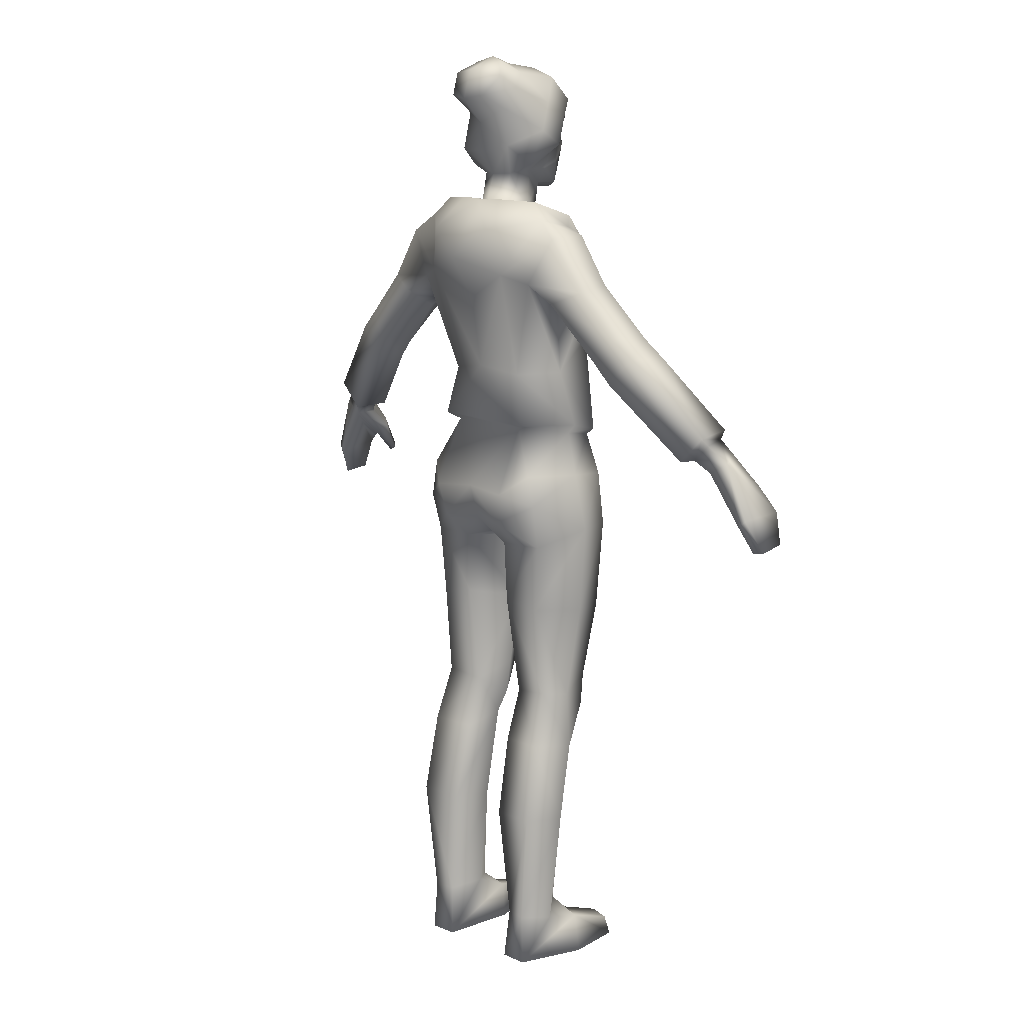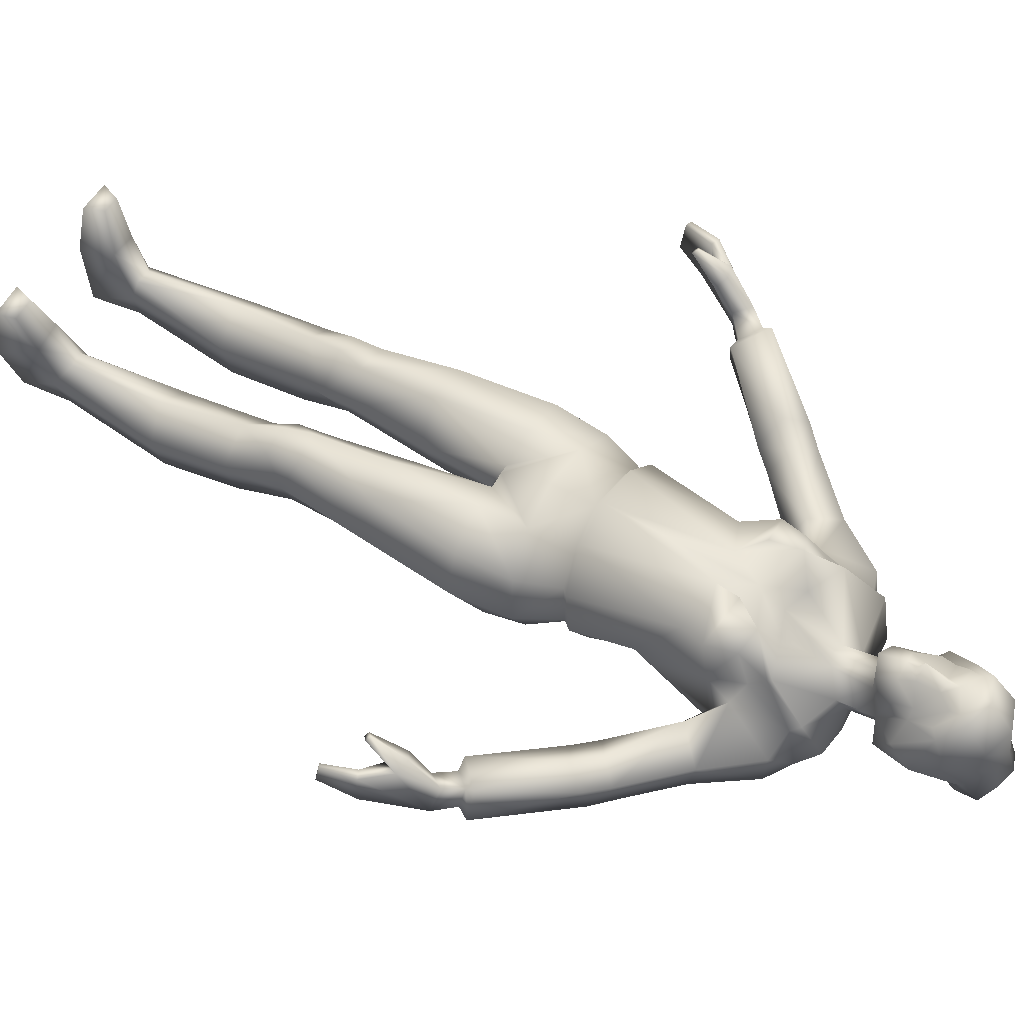
<metadata>
{"format":"obj","ext":"obj","renderer":"f3d","projection":"perspective","resolution":1024,"background":"white","views":[{"elev":11.6,"azim":-134.0,"up":"+Y"},{"elev":57.5,"azim":119.7,"up":"+Z"}]}
</metadata>
<code>
v  0.134 1.02 -0.0839
v  0.0853 1.112 -0.0613
v  0.1461 1.1 0.0188
v  0.1795 1.02 0.0042
v  0.0879 0.997 0.1339
v  0.1612 1.012 0.0902
v  0.1315 1.088 0.0866
v  0.0763 1.08 0.128
v  0 1.073 0.1428
v  0 0.9897 0.1428
v  0.1739 0.3074 -0.0271
v  0.1535 0.3124 -0.1036
v  0.1472 0.4637 -0.0755
v  0.1687 0.4542 0.0031
v  0.1039 0.4575 0.0594
v  0.0475 0.481 0.0076
v  0.0539 0.3022 -0.0192
v  0.1192 0.2954 0.03
v  0.0362 0.5229 0.0214
v  0.0602 0.5583 -0.0353
v  0.0591 0.4612 -0.0655
v  0.1385 0.5284 0.0672
v  0.0917 0.5274 0.0857
v  0.195 0.9089 0.0179
v  0.1679 0.9087 0.0981
v  0.0648 0.3102 -0.0973
v  0.1373 0.5677 -0.0432
v  0.1545 0.5603 0.0096
v  0.0775 0.5825 0.0893
v  0.0336 0.5893 0.0302
v  0.1366 0.5856 0.0744
v  0.0551 0.7543 -0.0652
v  0.0546 0.8743 -0.0717
v  0.1437 0.8755 -0.0659
v  0.1326 0.7436 -0.0617
v  0.0884 0.983 -0.12
v  0 0.9911 -0.1149
v  0.0158 0.7346 0.0399
v  0.1787 0.7408 0.0207
v  0.1488 0.7332 0.0998
v  0.0741 0.726 0.1119
v  0.0836 0.9019 0.1267
v  0.0248 0.8951 0.0942
v  0.1481 0.9478 -0.083
v  0.0728 0.9228 -0.1123
v  0 0.924 -0.0953
v  0 0.8979 0.1047
v  0 0.8889 0.0183
v  0.0116 0.8678 0.0304
v  0.0813 1.092 0.1512
v  0.1452 1.1 0.0915
v  0.1115 1.29 0.1038
v  0.0338 1.308 0.1433
v  0 1.225 0.1471
v  0 1.086 0.1608
v  0.1369 1.339 0.1295
v  0.1229 1.394 0.1295
v  0.0823 1.405 0.1552
v  0.0509 1.357 0.1646
v  0.1497 1.355 0.0616
v  0.1379 1.423 0.0808
v  0.1612 1.117 0.0207
v  0.1058 1.125 -0.0793
v  0.0855 1.218 -0.0665
v  0.133 1.221 0.0076
v  0 1.452 -0.1609
v  0.0707 1.505 -0.1381
v  0.0965 1.419 -0.122
v  0 1.368 -0.1078
v  0.1467 1.403 -0.0962
v  0.1546 1.369 -0.0256
v  0 1.368 0.1377
v  0.0485 1.433 0.1019
v  0 1.417 0.101
v  0 1.559 -0.0641
v  0.0328 1.559 -0.0467
v  0.0524 1.564 -0.0788
v  0 1.56 -0.0898
v  0.022 1.516 0.0402
v  0 1.507 0.0462
v  0 1.232 -0.0845
v  0 1.127 -0.0933
v  0.1466 1.524 0.0464
v  0.1214 1.559 -0.054
v  0.0491 1.542 -0.0049
v  0.0339 1.611 -0.0354
v  0.0492 1.611 0.0035
v  -0 1.61 -0.048
v  -0 1.582 0.0549
v  0.029 1.591 0.0468
v  0.1636 1.405 0.0462
v  0.2 1.496 -0.0032
v  0.148 1.506 0.0183
v  0.0148 1.693 0.1023
v  0.0511 1.694 0.0871
v  0.0416 1.719 0.1098
v  -0 1.718 0.1203
v  0.1013 1.695 -0.0112
v  0.0895 1.746 0.0198
v  0.0777 1.718 0.0715
v  0.0982 1.656 0.0343
v  0.0502 1.754 0.1098
v  0.0565 1.796 0.0584
v  0.0651 1.776 -0.0505
v  0.05 1.728 -0.0634
v  0.0836 1.625 -0.0196
v  0.061 1.659 -0.0703
v  -0 1.656 0.1395
v  0.0185 1.652 0.1085
v  -0 1.698 0.1179
v  0.0324 1.591 0.0891
v  -0 1.58 0.1058
v  -0 1.756 -0.1269
v  0.0001 1.811 -0.1084
v  0.0517 1.805 -0.0962
v  0.0423 1.763 -0.1165
v  0.0533 1.667 0.0896
v  0.0277 1.626 0.1048
v  0.0521 1.634 0.0742
v  -0 1.644 0.118
v  -0 1.627 0.1202
v  0.0565 1.62 0.041
v  -0 1.654 -0.0862
v  0.0614 1.705 0.0748
v  0.0388 1.738 0.1098
v  0.0624 1.665 0.0626
v  0.0374 1.813 -0.0136
v  0.0001 1.815 0.0623
v  -0 1.772 0.1194
v  -0 1.709 -0.0819
v  0.0001 1.823 -0.0054
v  -0 1.754 0.1169
v  0.0333 1.827 -0.0573
v  0.0001 1.837 -0.0487
v  0 1.115 -0.0643
v  0.1957 1.492 -0.0807
v  0.1535 1.526 -0.0665
v  0.1193 1.447 0.0826
v  0.1217 1.456 0.0968
v  -0.134 1.02 -0.0839
v  -0.1795 1.02 0.0042
v  -0.1461 1.1 0.0188
v  -0.0853 1.112 -0.0613
v  -0.0879 0.997 0.1339
v  -0.0763 1.08 0.128
v  -0.1315 1.088 0.0866
v  -0.1612 1.012 0.0902
v  -0.1739 0.3074 -0.0271
v  -0.1687 0.4542 0.0031
v  -0.1472 0.4637 -0.0755
v  -0.1535 0.3124 -0.1036
v  -0.1039 0.4575 0.0594
v  -0.1192 0.2954 0.03
v  -0.0539 0.3022 -0.0192
v  -0.0475 0.481 0.0076
v  -0.0623 0.463 -0.0696
v  -0.0602 0.5583 -0.0353
v  -0.0362 0.5229 0.0214
v  -0.1385 0.5284 0.0672
v  -0.0917 0.5274 0.0857
v  -0.195 0.9089 0.0179
v  -0.1679 0.9087 0.0981
v  -0.0648 0.3102 -0.0973
v  -0.1373 0.5677 -0.0432
v  -0.1545 0.5603 0.0096
v  -0.0336 0.5893 0.0302
v  -0.0775 0.5825 0.0893
v  -0.1366 0.5856 0.0744
v  -0.0551 0.7543 -0.0652
v  -0.1326 0.7436 -0.0617
v  -0.1437 0.8755 -0.0659
v  -0.0546 0.8743 -0.0717
v  -0.0884 0.983 -0.12
v  -0.0158 0.7346 0.0399
v  -0.1787 0.7408 0.0207
v  -0.1488 0.7332 0.0998
v  -0.0741 0.726 0.1119
v  -0.0248 0.8951 0.0942
v  -0.0836 0.9019 0.1267
v  -0.1481 0.9619 -0.083
v  -0.0728 0.9228 -0.1123
v  -0.0116 0.8678 0.0304
v  -0.0813 1.092 0.1512
v  -0.0361 1.306 0.139
v  -0.1095 1.278 0.104
v  -0.1452 1.1 0.0915
v  -0.1321 1.344 0.1316
v  -0.0655 1.349 0.1658
v  -0.0823 1.405 0.1552
v  -0.1229 1.394 0.1295
v  -0.1379 1.423 0.0808
v  -0.1497 1.355 0.0616
v  -0.1612 1.117 0.0207
v  -0.133 1.221 0.0076
v  -0.0855 1.218 -0.0665
v  -0.1043 1.119 -0.0756
v  -0.0965 1.419 -0.122
v  -0.0707 1.505 -0.1381
v  -0.1467 1.403 -0.0962
v  -0.1546 1.369 -0.0256
v  -0.0485 1.433 0.1019
v  -0.0478 1.562 -0.0757
v  -0.0328 1.559 -0.0467
v  -0.022 1.516 0.0402
v  -0.0491 1.542 -0.0049
v  -0.1532 1.532 0.0101
v  -0.1236 1.463 0.0912
v  -0.0508 1.618 0.0015
v  -0.0339 1.611 -0.0354
v  -0.029 1.591 0.0468
v  -0.1636 1.405 0.0462
v  -0.1553 1.51 0.0045
v  -0.2 1.496 -0.0032
v  -0.0416 1.719 0.1098
v  -0.0511 1.694 0.0871
v  -0.0148 1.693 0.1023
v  -0.1014 1.695 -0.0112
v  -0.1014 1.667 0.0333
v  -0.0775 1.718 0.0715
v  -0.0863 1.748 0.0179
v  -0.0502 1.754 0.1098
v  -0.0565 1.796 0.0584
v  -0.0651 1.776 -0.0505
v  -0.052 1.738 -0.0713
v  -0.0658 1.666 -0.074
v  -0.077 1.628 -0.0209
v  -0.0186 1.652 0.1085
v  -0.0324 1.591 0.0891
v  -0.0423 1.763 -0.1165
v  -0.0643 1.797 -0.0934
v  -0.0533 1.667 0.0896
v  -0.0521 1.634 0.0742
v  -0.0277 1.626 0.1048
v  -0.0593 1.622 0.0356
v  -0.0388 1.738 0.1098
v  -0.0615 1.705 0.0748
v  -0.0667 1.666 0.0518
v  -0.0385 1.806 -0.01
v  -0.0331 1.827 -0.0573
v  -0.1957 1.492 -0.0807
v  -0.1535 1.526 -0.0665
v  -0.1214 1.559 -0.054
v  -0.12 1.436 0.092
v  0.1722 0.0003 0.0312
v  0.0734 0.0003 0.0503
v  0.0807 0.0003 -0.0976
v  0.1358 0.0003 -0.0991
v  0.0876 0.0652 0.06
v  0.0703 0.1044 -0.0247
v  0.1306 0.0957 -0.095
v  0.148 0.0845 -0.0312
v  0.0878 0.0978 -0.0892
v  0.0982 0.0055 0.1394
v  0.1114 0.0431 0.1401
v  0.1506 0.0396 0.132
v  0.1433 0.0643 0.0488
v  0.1618 0.0055 0.1356
v  0.1182 0.1111 0.0068
v  0.0889 0.106 0.0057
v  0.2687 1.405 -0.0087
v  0.2674 1.394 -0.0713
v  0.201 1.335 -0.0357
v  0.2177 1.355 0.0239
v  0.2084 1.369 -0.0954
v  0.5803 0.9698 0.0317
v  0.596 0.9187 0.0569
v  0.6014 0.9238 0.1144
v  0.583 0.9833 0.1196
v  0.4906 1.088 0.0075
v  0.5155 1.066 0.023
v  0.5089 1.066 0.0625
v  0.4773 1.095 0.0429
v  0.5524 1.088 0.0281
v  0.5929 0.9826 0.0352
v  0.532 1.041 0.119
v  0.5113 1.028 0.1048
v  0.531 0.9712 0.1444
v  0.5387 0.9798 0.151
v  0.5469 0.9747 0.1446
v  0.5377 0.9664 0.1371
v  0.5402 1.008 0.0996
v  0.5598 1.034 0.1156
v  0.5067 1.126 0.0625
v  0.53 1.096 0.0749
v  0.5176 1.119 0.0135
v  0.522 1.135 -0.0106
v  0.5073 1.142 0.0729
v  0.3863 1.276 -0.0605
v  0.3418 1.225 -0.0727
v  0.3107 1.265 -0.0815
v  0.3474 1.312 -0.0656
v  0.3265 1.214 -0.0088
v  0.2915 1.25 -0.0155
v  0.6102 0.9187 0.0694
v  0.5992 0.99 0.1203
v  0.6113 0.929 0.1179
v  0.3327 1.274 0.0221
v  0.3657 1.308 0.0017
v  0.4525 1.093 0.0478
v  0.4723 1.087 -0.0129
v  0.4016 1.274 0.0131
v  0.3735 1.234 0.0356
v  -0.1722 0.0003 0.0312
v  -0.1358 0.0003 -0.0991
v  -0.0807 0.0003 -0.0976
v  -0.0734 0.0003 0.0503
v  -0.0703 0.1044 -0.0247
v  -0.0876 0.0652 0.06
v  -0.1306 0.0957 -0.095
v  -0.148 0.0845 -0.0312
v  -0.0878 0.0978 -0.0892
v  -0.0982 0.0055 0.1394
v  -0.1114 0.0431 0.1401
v  -0.1433 0.0643 0.0488
v  -0.1506 0.0396 0.132
v  -0.1618 0.0055 0.1356
v  -0.1182 0.1111 0.0068
v  -0.0889 0.106 0.0057
v  -0.2674 1.394 -0.0713
v  -0.2687 1.405 -0.0087
v  -0.201 1.335 -0.0357
v  -0.2177 1.355 0.0239
v  -0.2084 1.369 -0.0954
v  -0.5803 0.9698 0.0317
v  -0.583 0.9833 0.1196
v  -0.6014 0.9238 0.1144
v  -0.596 0.9187 0.0569
v  -0.4906 1.088 0.0075
v  -0.4773 1.095 0.0429
v  -0.5089 1.066 0.0625
v  -0.5155 1.066 0.023
v  -0.5524 1.088 0.0281
v  -0.5929 0.9826 0.0352
v  -0.532 1.041 0.119
v  -0.5387 0.9798 0.151
v  -0.531 0.9712 0.1444
v  -0.5113 1.028 0.1048
v  -0.5469 0.9747 0.1446
v  -0.5598 1.034 0.1156
v  -0.5402 1.008 0.0996
v  -0.5377 0.9664 0.1371
v  -0.5067 1.126 0.0625
v  -0.5176 1.119 0.0135
v  -0.53 1.096 0.0749
v  -0.5073 1.142 0.0729
v  -0.522 1.135 -0.0106
v  -0.3863 1.276 -0.0605
v  -0.3474 1.312 -0.0656
v  -0.3107 1.265 -0.0815
v  -0.3418 1.225 -0.0727
v  -0.2915 1.25 -0.0155
v  -0.3265 1.214 -0.0088
v  -0.6102 0.9187 0.0694
v  -0.6113 0.929 0.1179
v  -0.5992 0.99 0.1203
v  -0.3327 1.274 0.0221
v  -0.3657 1.308 0.0017
v  -0.4525 1.093 0.0478
v  -0.4723 1.087 -0.0129
v  -0.4016 1.274 0.0131
v  -0.3735 1.234 0.0356
g bgfhfh
f 1 2 3
f 3 4 1
f 5 6 7
f 7 8 5
f 9 10 5
f 5 8 9
f 7 6 4
f 4 3 7
f 11 12 13
f 13 14 11
f 15 16 17
f 17 18 15
f 14 15 18
f 18 11 14
f 16 19 20
f 20 21 16
f 22 23 15
f 15 14 22
f 24 4 6
f 6 25 24
f 26 17 16
f 16 21 26
f 27 28 14
f 14 13 27
f 20 27 13
f 13 21 20
f 19 23 29
f 29 30 19
f 23 22 31
f 31 29 23
f 32 33 34
f 34 35 32
f 36 37 2
f 2 1 36
f 27 20 32
f 32 35 27
f 20 30 38
f 38 32 20
f 28 27 35
f 35 39 28
f 31 28 39
f 39 40 31
f 30 29 41
f 41 38 30
f 29 31 40
f 40 41 29
f 41 42 43
f 43 38 41
f 42 41 40
f 40 25 42
f 25 40 39
f 39 24 25
f 24 39 35
f 35 34 24
f 44 45 36
f 36 1 44
f 45 46 37
f 37 36 45
f 44 1 4
f 4 24 44
f 34 33 45
f 45 44 34
f 43 47 48
f 48 49 43
f 48 46 33
f 33 49 48
f 33 32 38
f 38 49 33
f 50 51 52
f 52 53 50
f 53 54 55
f 55 50 53
f 56 57 58
f 58 59 56
f 53 52 56
f 56 59 53
f 57 56 60
f 60 61 57
f 62 63 64
f 64 65 62
f 66 67 68
f 68 69 66
f 70 71 65
f 65 64 70
f 72 58 73
f 73 74 72
f 75 76 77
f 77 78 75
f 79 80 74
f 74 73 79
f 51 62 65
f 65 52 51
f 81 64 63
f 63 82 81
f 83 84 76
f 85 76 86
f 86 87 85
f 88 86 76
f 76 75 88
f 89 80 79
f 79 90 89
f 5 10 47
f 47 43 5
f 91 92 93
f 93 61 91
f 94 95 96
f 96 97 94
f 98 99 100
f 100 101 98
f 102 100 99
f 99 103 102
f 104 99 98
f 98 105 104
f 98 101 106
f 106 107 98
f 108 109 94
f 94 110 108
f 111 112 89
f 89 90 111
f 113 114 115
f 115 116 113
f 117 109 118
f 118 119 117
f 94 109 117
f 117 95 94
f 109 120 121
f 121 118 109
f 122 111 90
f 90 87 122
f 107 86 88
f 88 123 107
f 96 95 124
f 124 125 96
f 119 122 126
f 126 117 119
f 99 104 127
f 127 103 99
f 102 103 128
f 128 129 102
f 107 123 130
f 130 105 107
f 126 124 95
f 95 117 126
f 111 118 121
f 121 112 111
f 119 118 111
f 111 122 119
f 103 127 131
f 131 128 103
f 97 96 125
f 125 132 97
f 60 65 71
f 71 91 60
f 12 26 21
f 21 13 12
f 100 102 125
f 125 124 100
f 102 129 132
f 132 125 102
f 87 101 126
f 126 122 87
f 133 115 114
f 114 134 133
f 126 101 100
f 100 124 126
f 135 82 63
f 63 2 135
f 2 63 62
f 62 3 2
f 3 62 51
f 51 7 3
f 51 50 8
f 8 7 51
f 50 55 9
f 9 8 50
f 104 105 116
f 116 115 104
f 105 130 113
f 113 116 105
f 131 127 133
f 133 134 131
f 127 104 115
f 115 133 127
f 136 70 68
f 68 137 136
f 81 69 68
f 68 64 81
f 67 84 137
f 137 68 67
f 67 66 78
f 78 77 67
f 93 137 84
f 84 83 93
f 138 93 83
f 83 139 138
f 57 61 138
f 138 58 57
f 79 73 139
f 139 85 79
f 137 93 92
f 92 136 137
f 140 141 142
f 142 143 140
f 144 145 146
f 146 147 144
f 9 145 144
f 144 10 9
f 146 142 141
f 141 147 146
f 148 149 150
f 150 151 148
f 152 153 154
f 154 155 152
f 149 148 153
f 153 152 149
f 155 156 157
f 157 158 155
f 159 149 152
f 152 160 159
f 161 162 147
f 147 141 161
f 163 156 155
f 155 154 163
f 164 150 149
f 149 165 164
f 157 156 150
f 150 164 157
f 158 166 167
f 167 160 158
f 160 167 168
f 168 159 160
f 169 170 171
f 171 172 169
f 173 140 143
f 143 37 173
f 164 170 169
f 169 157 164
f 157 169 174
f 174 166 157
f 165 175 170
f 170 164 165
f 168 176 175
f 175 165 168
f 166 174 177
f 177 167 166
f 167 177 176
f 176 168 167
f 177 174 178
f 178 179 177
f 179 162 176
f 176 177 179
f 162 161 175
f 175 176 162
f 161 171 170
f 170 175 161
f 180 140 173
f 173 181 180
f 181 173 37
f 37 46 181
f 180 161 141
f 141 140 180
f 171 180 181
f 181 172 171
f 178 182 48
f 48 47 178
f 48 182 172
f 172 46 48
f 172 182 174
f 174 169 172
f 183 184 185
f 185 186 183
f 184 183 55
f 55 54 184
f 187 188 189
f 189 190 187
f 184 188 187
f 187 185 184
f 190 191 192
f 192 187 190
f 193 194 195
f 195 196 193
f 66 69 197
f 197 198 66
f 199 195 194
f 194 200 199
f 72 74 201
f 201 189 72
f 202 203 75
f 75 78 202
f 204 201 74
f 74 80 204
f 186 185 194
f 194 193 186
f 81 82 196
f 196 195 81
f 205 203 206
f 206 207 205
f 205 208 209
f 209 203 205
f 88 75 203
f 203 209 88
f 204 80 89
f 89 210 204
f 144 178 47
f 47 10 144
f 211 191 212
f 212 213 211
f 214 215 216
f 216 97 214
f 217 218 219
f 219 220 217
f 221 222 220
f 220 219 221
f 223 224 217
f 217 220 223
f 217 225 226
f 226 218 217
f 108 110 216
f 216 227 108
f 228 210 89
f 89 112 228
f 113 229 230
f 230 114 113
f 231 232 233
f 233 227 231
f 231 227 216
f 216 215 231
f 227 233 121
f 121 120 227
f 234 208 210
f 210 228 234
f 88 209 225
f 225 123 88
f 214 235 236
f 236 215 214
f 232 231 237
f 237 234 232
f 220 222 238
f 238 223 220
f 221 129 128
f 128 222 221
f 225 224 130
f 130 123 225
f 237 231 215
f 215 236 237
f 228 112 121
f 121 233 228
f 232 234 228
f 228 233 232
f 222 128 131
f 131 238 222
f 97 132 235
f 235 214 97
f 192 211 200
f 200 194 192
f 151 150 156
f 156 163 151
f 219 236 235
f 235 221 219
f 221 235 132
f 132 129 221
f 184 72 189
f 189 188 184
f 237 218 208
f 208 234 237
f 239 134 114
f 114 230 239
f 237 236 219
f 219 218 237
f 135 143 196
f 196 82 135
f 143 142 193
f 193 196 143
f 142 146 186
f 186 193 142
f 186 146 145
f 145 183 186
f 183 145 9
f 9 55 183
f 223 230 229
f 229 224 223
f 224 229 113
f 113 130 224
f 131 134 239
f 239 238 131
f 238 239 230
f 230 223 238
f 240 241 197
f 197 199 240
f 81 195 197
f 197 69 81
f 198 197 241
f 241 242 198
f 198 202 78
f 78 66 198
f 212 206 242
f 242 241 212
f 243 207 206
f 206 212 243
f 190 189 243
f 243 191 190
f 204 205 207
f 207 201 204
f 241 240 213
f 213 212 241
f 53 59 58
f 58 72 53
f 54 53 72
f 73 58 139
f 87 86 106
f 85 90 79
f 15 23 19
f 15 19 16
f 30 20 19
f 22 28 31
f 60 52 65
f 43 49 38
f 34 44 24
f 5 43 42
f 22 14 28
f 33 46 45
f 6 42 25
f 42 6 5
f 52 60 56
f 60 91 61
f 94 97 110
f 109 108 120
f 64 68 70
f 85 87 90
f 77 84 67
f 37 135 2
f 58 138 139
f 138 61 93
f 107 105 98
f 101 87 106
f 86 107 106
f 201 207 189
f 208 226 209
f 205 204 210
f 152 158 160
f 152 155 158
f 166 158 157
f 159 168 165
f 192 194 185
f 178 174 182
f 171 161 180
f 144 179 178
f 159 165 149
f 172 181 46
f 147 162 179
f 179 144 147
f 185 187 192
f 192 191 211
f 216 110 97
f 227 120 108
f 195 199 197
f 205 210 208
f 202 198 242
f 37 143 135
f 189 207 243
f 243 212 191
f 225 217 224
f 218 226 208
f 209 226 225
f 84 77 76
f 203 202 242
f 184 54 72
f 85 139 83
f 83 76 85
f 203 242 206
f 244 245 246
f 246 247 244
f 246 245 248
f 248 249 246
f 250 12 11
f 11 251 250
f 252 249 17
f 17 26 252
f 250 247 246
f 246 252 250
f 253 254 248
f 248 245 253
f 248 254 255
f 255 256 248
f 257 244 256
f 256 255 257
f 245 244 257
f 257 253 245
f 257 255 254
f 254 253 257
f 258 251 11
f 11 18 258
f 252 26 12
f 12 250 252
f 256 244 247
f 247 251 256
f 248 256 258
f 258 259 248
f 259 18 17
f 17 249 259
f 136 92 260
f 260 261 136
f 262 263 91
f 91 71 262
f 261 264 70
f 70 136 261
f 71 70 264
f 264 262 71
f 260 92 91
f 91 263 260
f 265 266 267
f 267 268 265
f 269 270 271
f 271 272 269
f 273 274 265
f 265 270 273
f 275 276 277
f 277 278 275
f 279 280 281
f 281 282 279
f 277 276 281
f 281 280 277
f 283 284 273
f 273 285 283
f 283 285 286
f 286 287 283
f 282 275 278
f 278 279 282
f 275 284 271
f 271 276 275
f 279 278 277
f 277 280 279
f 288 289 290
f 290 291 288
f 290 289 292
f 292 293 290
f 294 274 295
f 295 296 294
f 296 295 268
f 268 267 296
f 282 281 268
f 268 295 282
f 270 281 276
f 276 271 270
f 271 284 283
f 283 272 271
f 263 262 293
f 293 297 263
f 264 290 293
f 293 262 264
f 261 260 298
f 298 291 261
f 264 261 291
f 291 290 264
f 263 297 298
f 298 260 263
f 285 273 270
f 270 269 285
f 265 274 294
f 294 266 265
f 267 266 294
f 294 296 267
f 268 281 270
f 270 265 268
f 287 299 272
f 272 283 287
f 299 292 289
f 289 300 299
f 289 288 286
f 286 300 289
f 286 285 269
f 269 300 286
f 299 300 269
f 269 272 299
f 286 288 301
f 301 287 286
f 302 292 299
f 299 287 302
f 18 259 258
f 251 247 250
f 251 258 256
f 249 252 246
f 248 259 249
f 292 302 297
f 298 297 301
f 284 275 282
f 298 288 291
f 293 292 297
f 288 298 301
f 282 273 284
f 297 302 301
f 295 274 273
f 282 295 273
f 287 301 302
f 303 304 305
f 305 306 303
f 305 307 308
f 308 306 305
f 309 310 148
f 148 151 309
f 311 163 154
f 154 307 311
f 309 311 305
f 305 304 309
f 312 306 308
f 308 313 312
f 308 314 315
f 315 313 308
f 316 315 314
f 314 303 316
f 306 312 316
f 316 303 306
f 316 312 313
f 313 315 316
f 317 153 148
f 148 310 317
f 311 309 151
f 151 163 311
f 314 310 304
f 304 303 314
f 308 318 317
f 317 314 308
f 318 307 154
f 154 153 318
f 240 319 320
f 320 213 240
f 321 200 211
f 211 322 321
f 319 240 199
f 199 323 319
f 200 321 323
f 323 199 200
f 320 322 211
f 211 213 320
f 324 325 326
f 326 327 324
f 328 329 330
f 330 331 328
f 332 331 324
f 324 333 332
f 334 335 336
f 336 337 334
f 338 339 340
f 340 341 338
f 336 341 340
f 340 337 336
f 342 343 332
f 332 344 342
f 342 345 346
f 346 343 342
f 339 338 335
f 335 334 339
f 334 337 330
f 330 344 334
f 338 341 336
f 336 335 338
f 347 348 349
f 349 350 347
f 349 351 352
f 352 350 349
f 353 354 355
f 355 333 353
f 354 326 325
f 325 355 354
f 339 355 325
f 325 340 339
f 331 330 337
f 337 340 331
f 330 329 342
f 342 344 330
f 322 356 351
f 351 321 322
f 323 321 351
f 351 349 323
f 319 348 357
f 357 320 319
f 323 349 348
f 348 319 323
f 322 320 357
f 357 356 322
f 343 328 331
f 331 332 343
f 324 327 353
f 353 333 324
f 326 354 353
f 353 327 326
f 325 324 331
f 331 340 325
f 345 342 329
f 329 358 345
f 358 359 350
f 350 352 358
f 350 359 346
f 346 347 350
f 346 359 328
f 328 343 346
f 358 329 328
f 328 359 358
f 346 345 360
f 360 347 346
f 361 345 358
f 358 352 361
f 153 317 318
f 310 309 304
f 310 314 317
f 307 305 311
f 308 307 318
f 352 356 361
f 357 360 356
f 344 339 334
f 357 348 347
f 351 356 352
f 347 360 357
f 339 344 332
f 356 360 361
f 355 332 333
f 339 332 355
f 345 361 360

</code>
